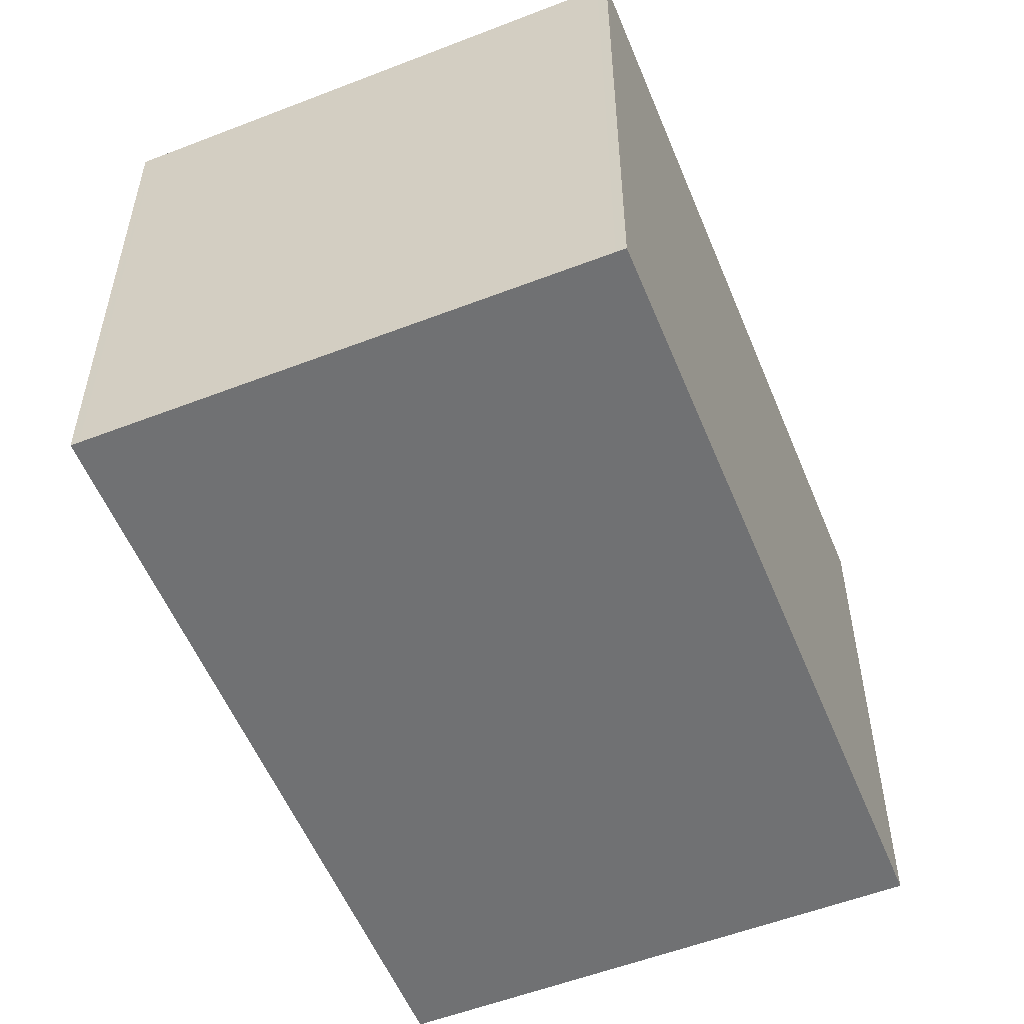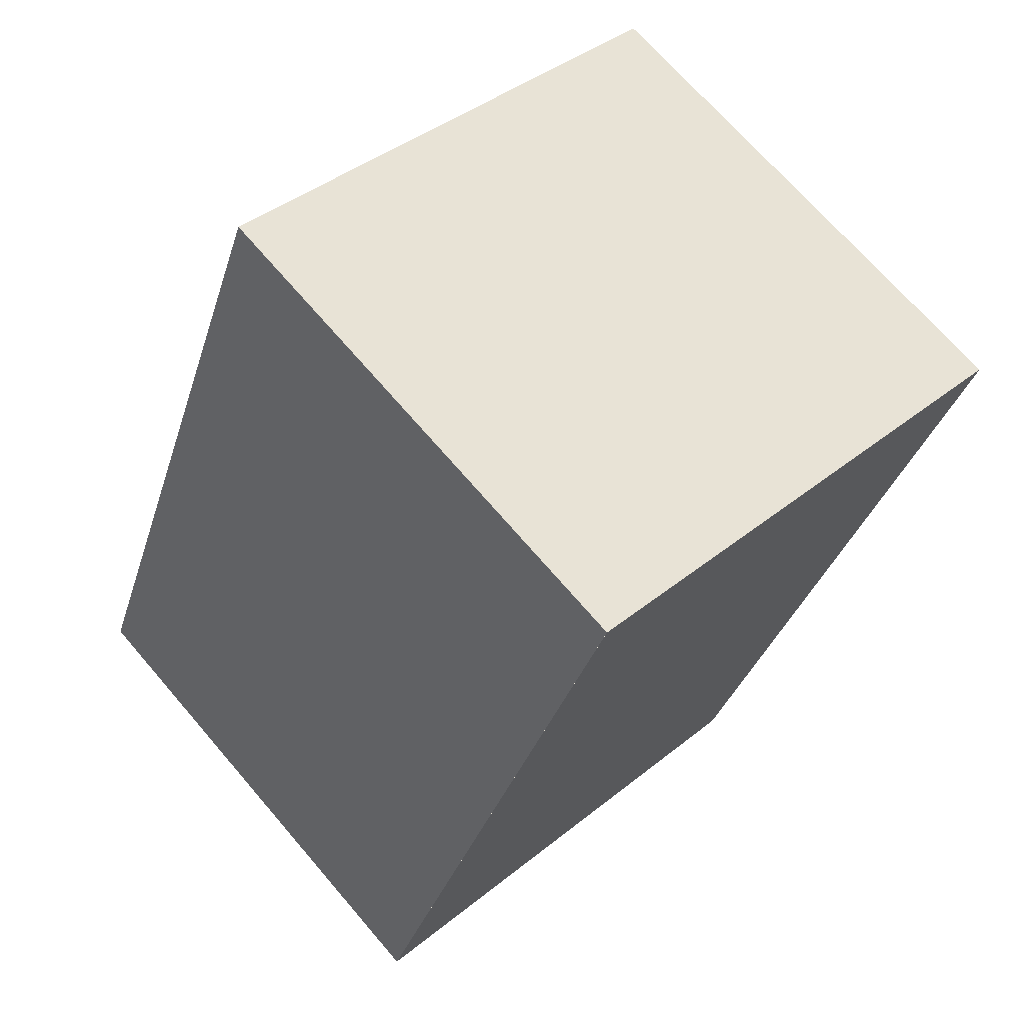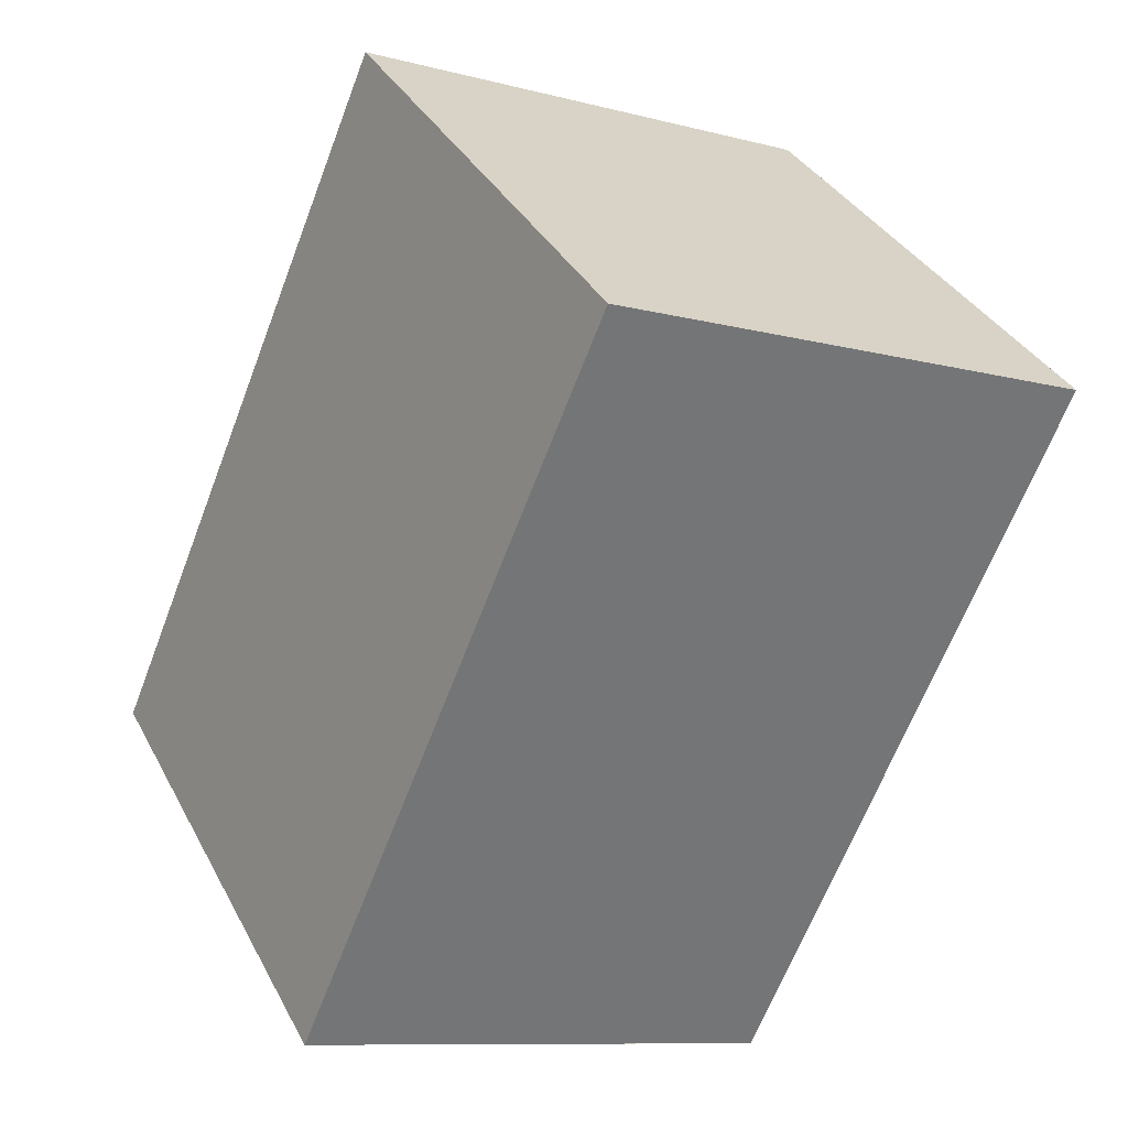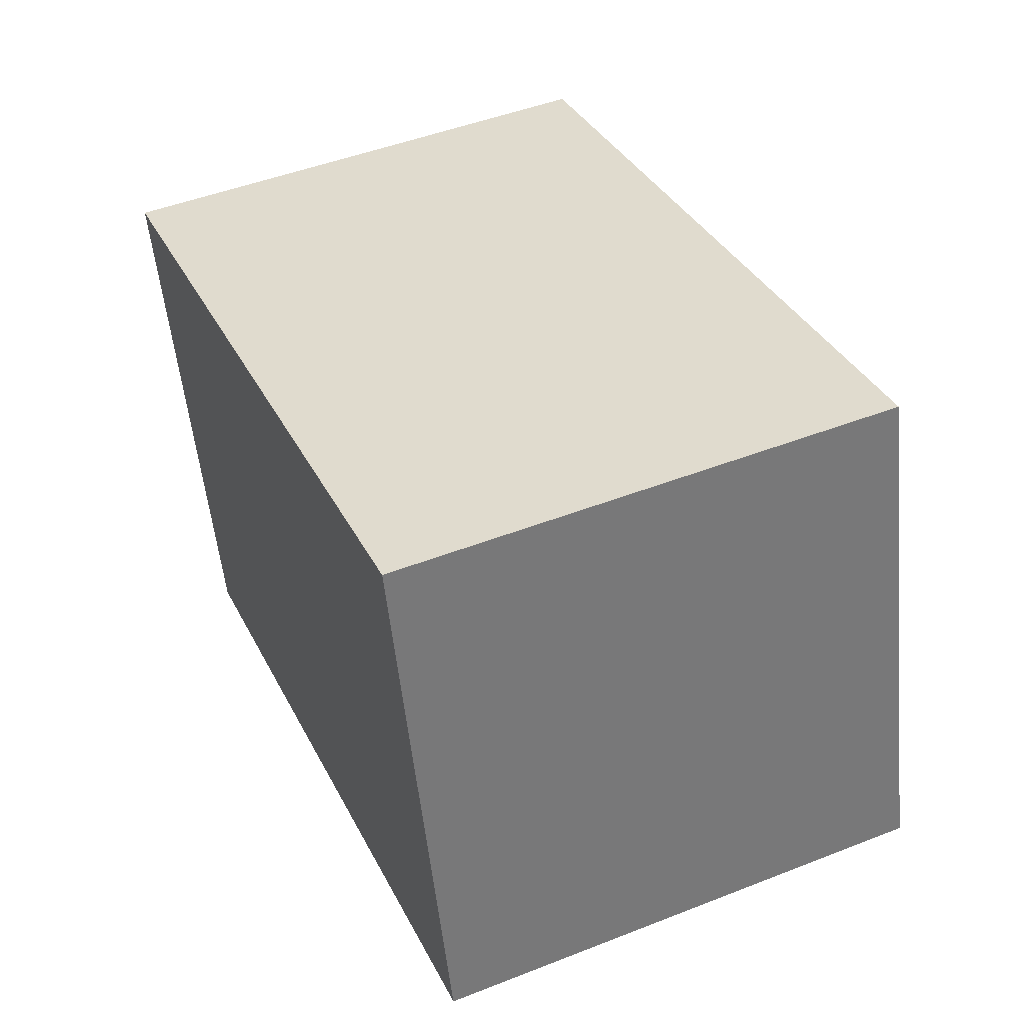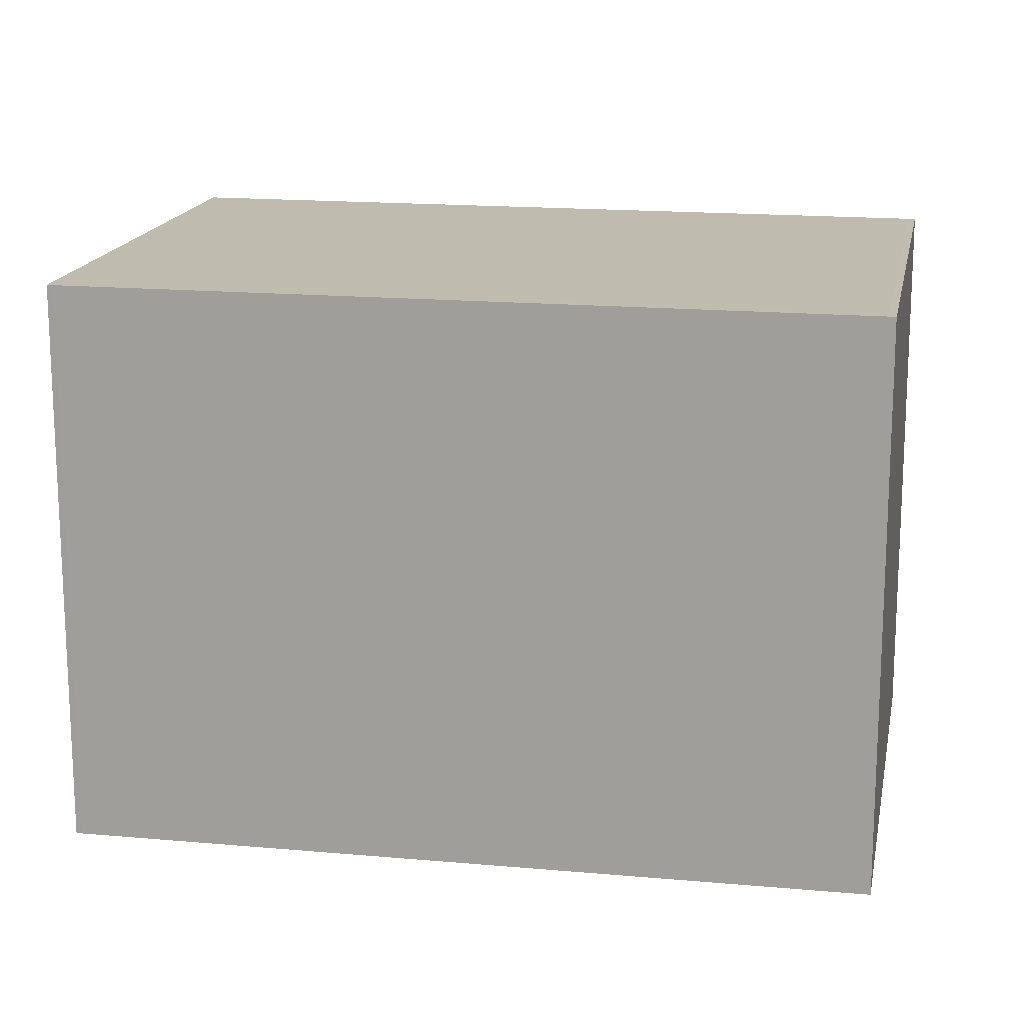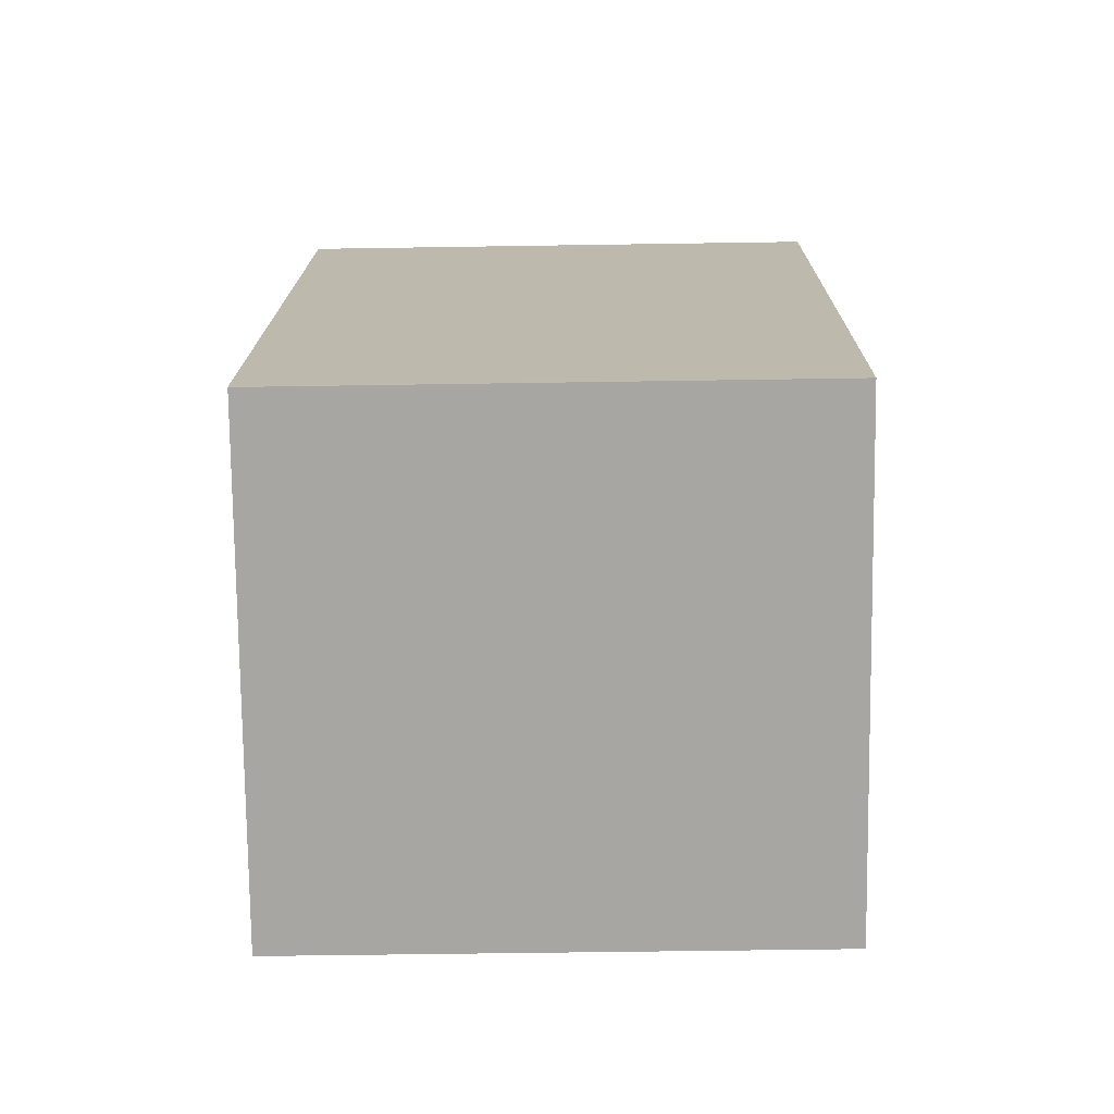
<metadata>
{"format":"obj","ext":"obj","renderer":"f3d","projection":"perspective","resolution":1024,"background":"white","views":[{"elev":-55.2,"azim":-134.9,"up":"+Z"},{"elev":39.9,"azim":-135.1,"up":"+Y"},{"elev":35.1,"azim":155.3,"up":"+Y"},{"elev":-54.0,"azim":5.7,"up":"+Y"},{"elev":16.7,"azim":-56.5,"up":"+Z"},{"elev":-51.4,"azim":91.0,"up":"+Y"}]}
</metadata>
<code>
v -1534 -2332 2.114
v -1533 -2332 2.097
v -1531 -2334 2.099
v -1533 -2335 2.116
v -1533 -2332 2.097
v -1534 -2333 2.114
v -1533 -2335 2.115
v -1534 -2333 2.114
v -1534 -2332 2.114
v -1531 -2334 2.099
v -1533 -2332 2.097
v -1533 -2332 2.097
v -1531 -2334 2.099
v -1533 -2335 2.115
v -1531 -2334 2.099
v -1533 -2335 2.116
v -1534 -2332 2.114
v -1534 -2332 2.114
v -1534 -2332 0
v -1534 -2332 0
v -1533 -2332 2.097
v -1533 -2332 2.097
v -1533 -2332 0
v -1533 -2332 0
v -1531 -2334 2.099
v -1531 -2334 2.099
v -1531 -2334 0
v -1531 -2334 0
v -1533 -2335 2.116
v -1533 -2335 2.116
v -1533 -2335 0
v -1533 -2335 0
v -1531 -2334 2.099
v -1533 -2332 2.097
v -1533 -2332 0
v -1531 -2334 0
v -1534 -2332 2.114
v -1534 -2333 2.114
v -1534 -2333 0
v -1534 -2332 0
v -1533 -2335 2.116
v -1533 -2335 2.115
v -1533 -2335 0
v -1533 -2335 0
v -1533 -2332 2.097
v -1534 -2332 2.114
v -1534 -2332 0
v -1533 -2332 0
v -1533 -2335 2.115
v -1531 -2334 2.099
v -1531 -2334 0
v -1533 -2335 0
v -1533 -2332 2.097
v -1533 -2332 2.097
v -1533 -2332 0
v -1533 -2332 0
v -1531 -2334 2.099
v -1531 -2334 2.099
v -1531 -2334 0
v -1531 -2334 0
v -1534 -2333 2.114
v -1533 -2335 2.116
v -1533 -2335 0
v -1534 -2333 0
v -1534 -2332 0
v -1533 -2332 0
v -1531 -2334 0
v -1533 -2335 0
f 12 2 5 11
f 13 11 5 15
f 16 6 8 14
f 8 6 1 9
f 14 8 11 13
f 11 8 9 12
f 13 10 7 14
f 15 3 10 13
f 14 7 4 16
f 18 19 20 17
f 22 23 24 21
f 26 27 28 25
f 30 31 32 29
f 34 35 36 33
f 38 39 40 37
f 42 43 44 41
f 46 47 48 45
f 50 51 52 49
f 54 55 56 53
f 58 59 60 57
f 62 63 64 61
f 66 67 68 65

</code>
